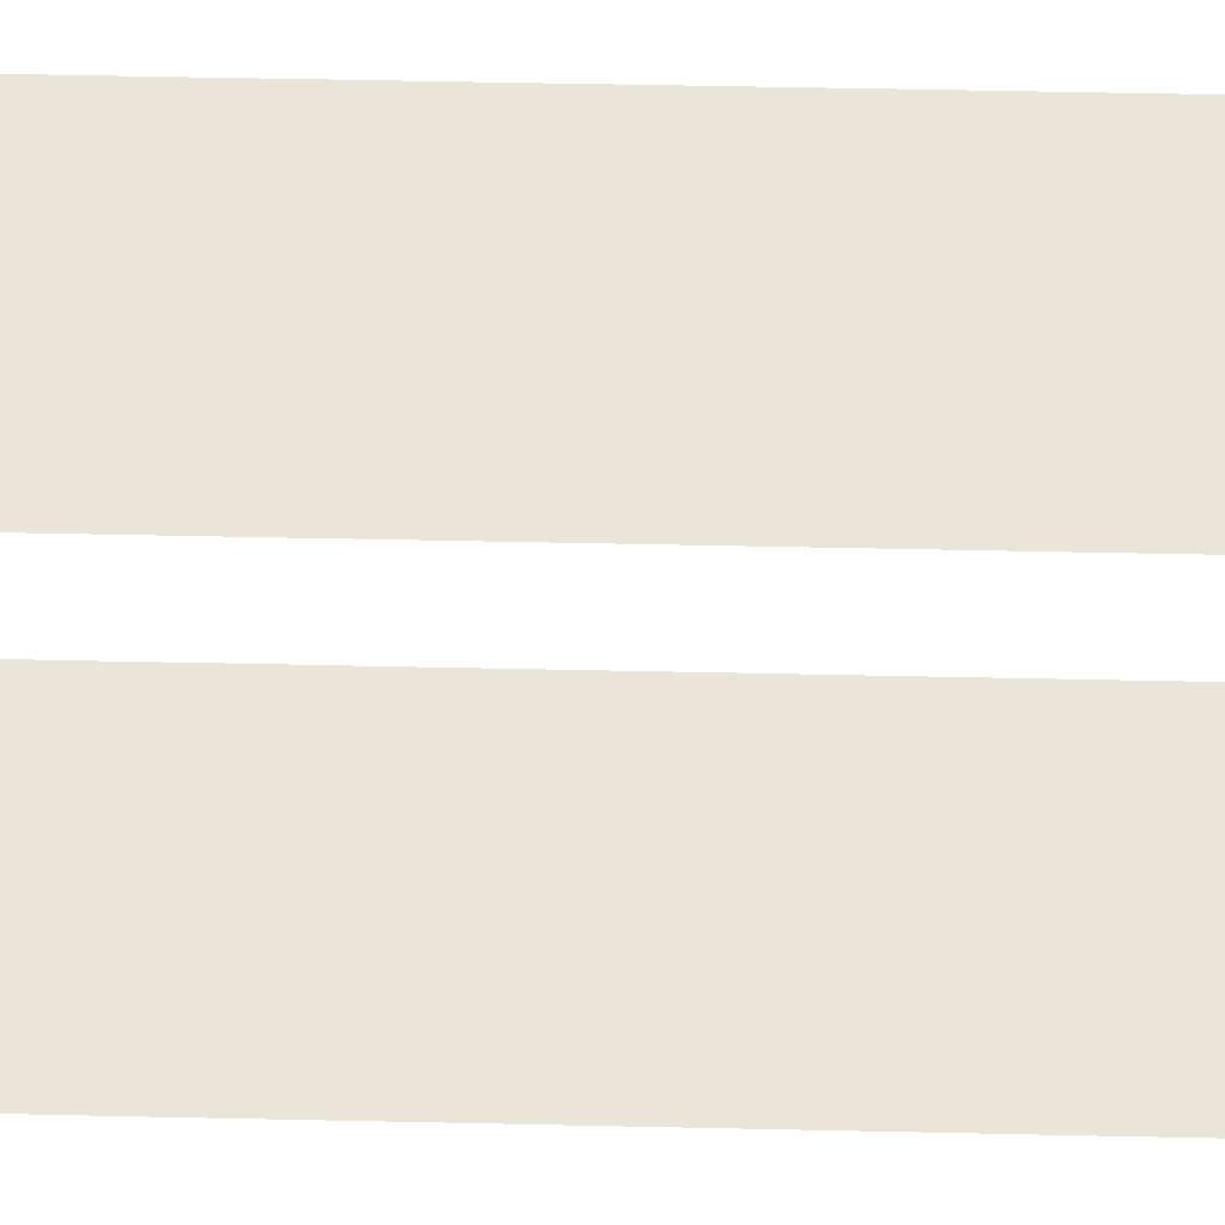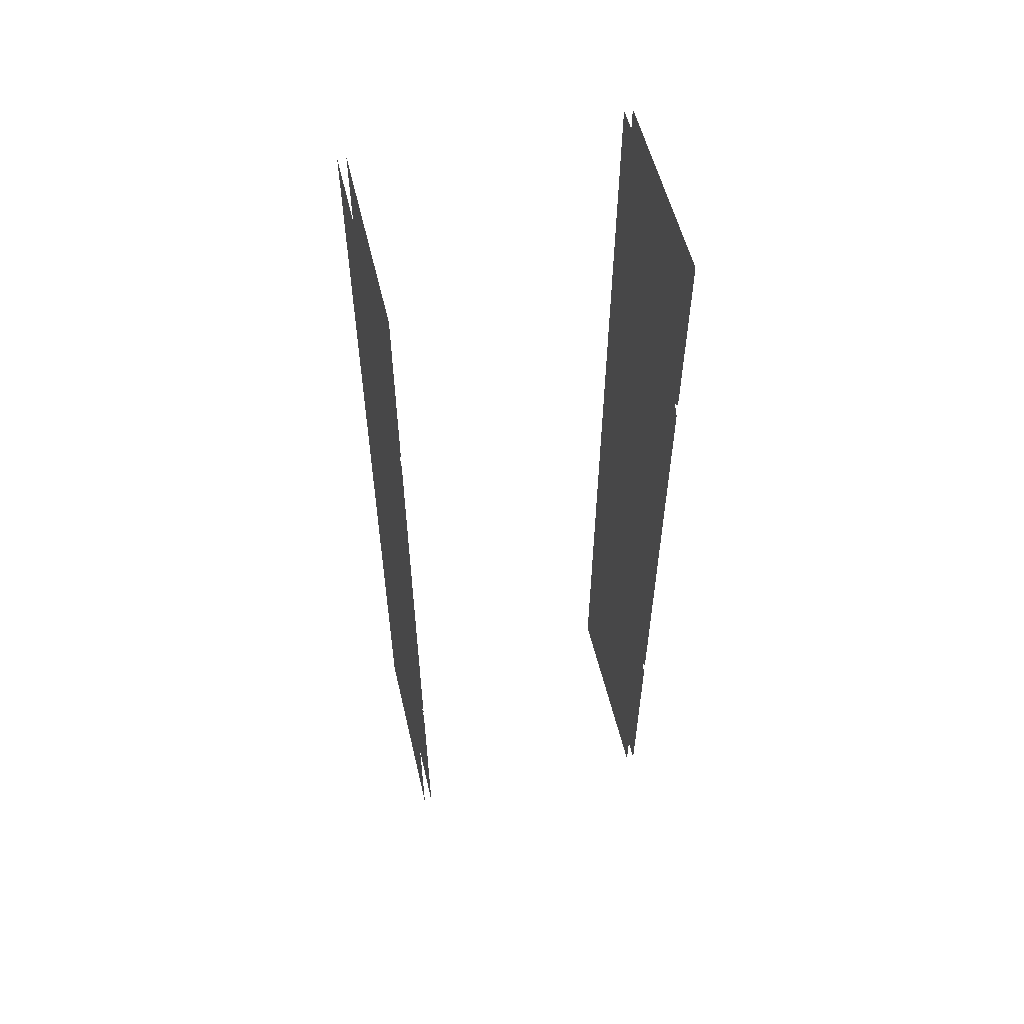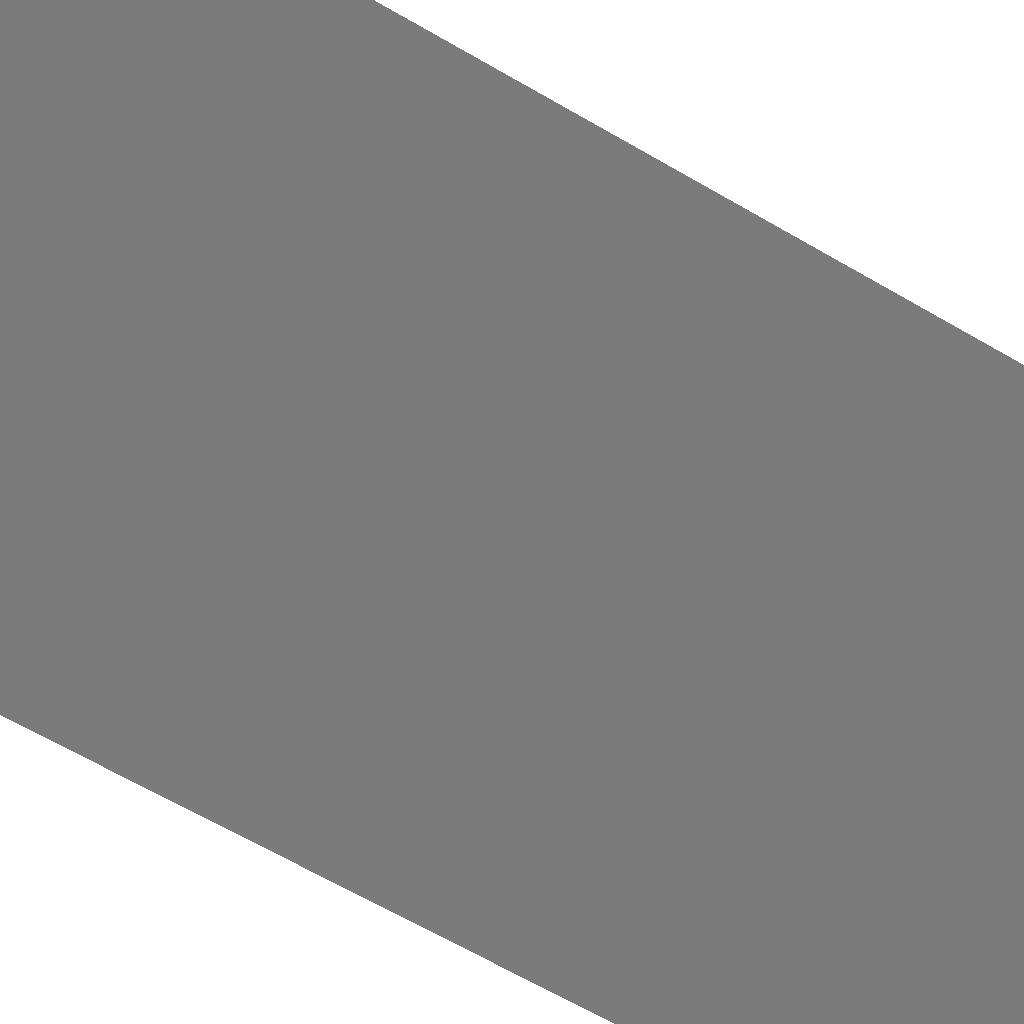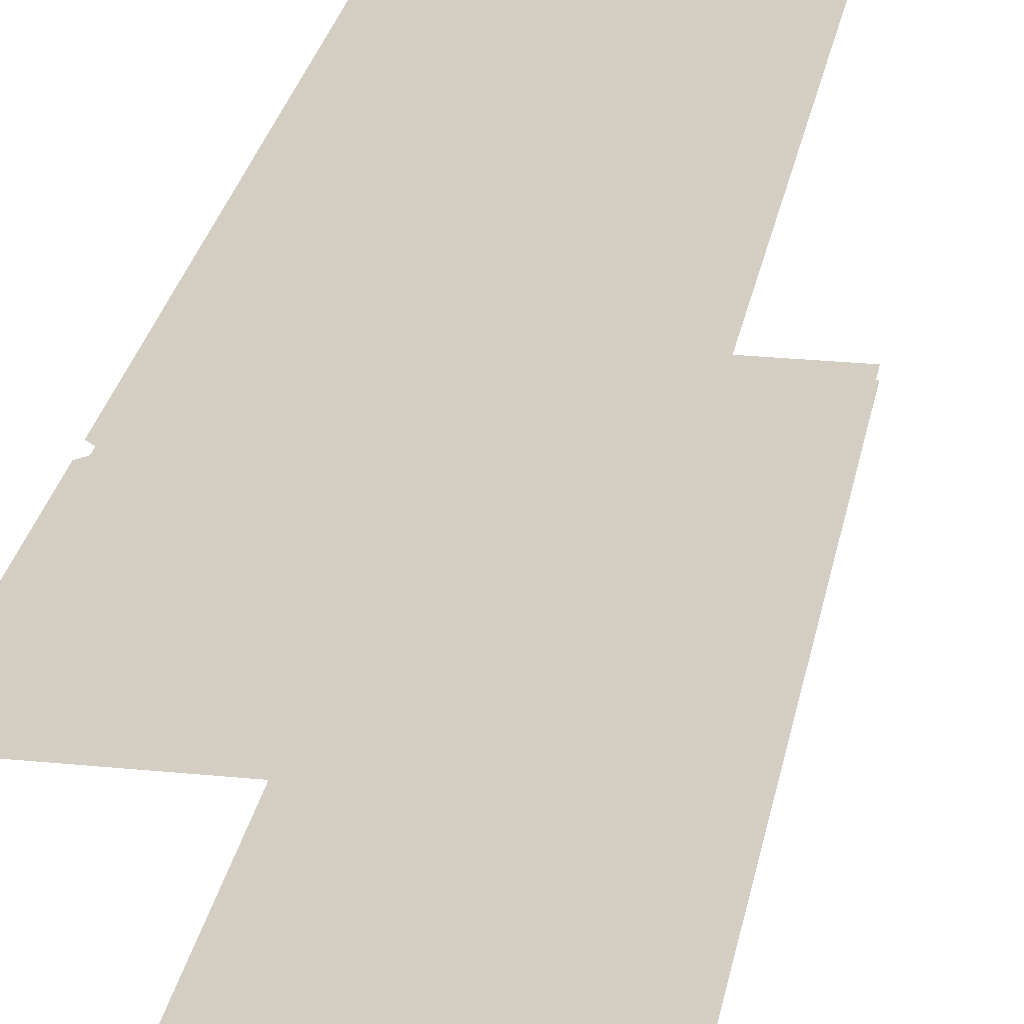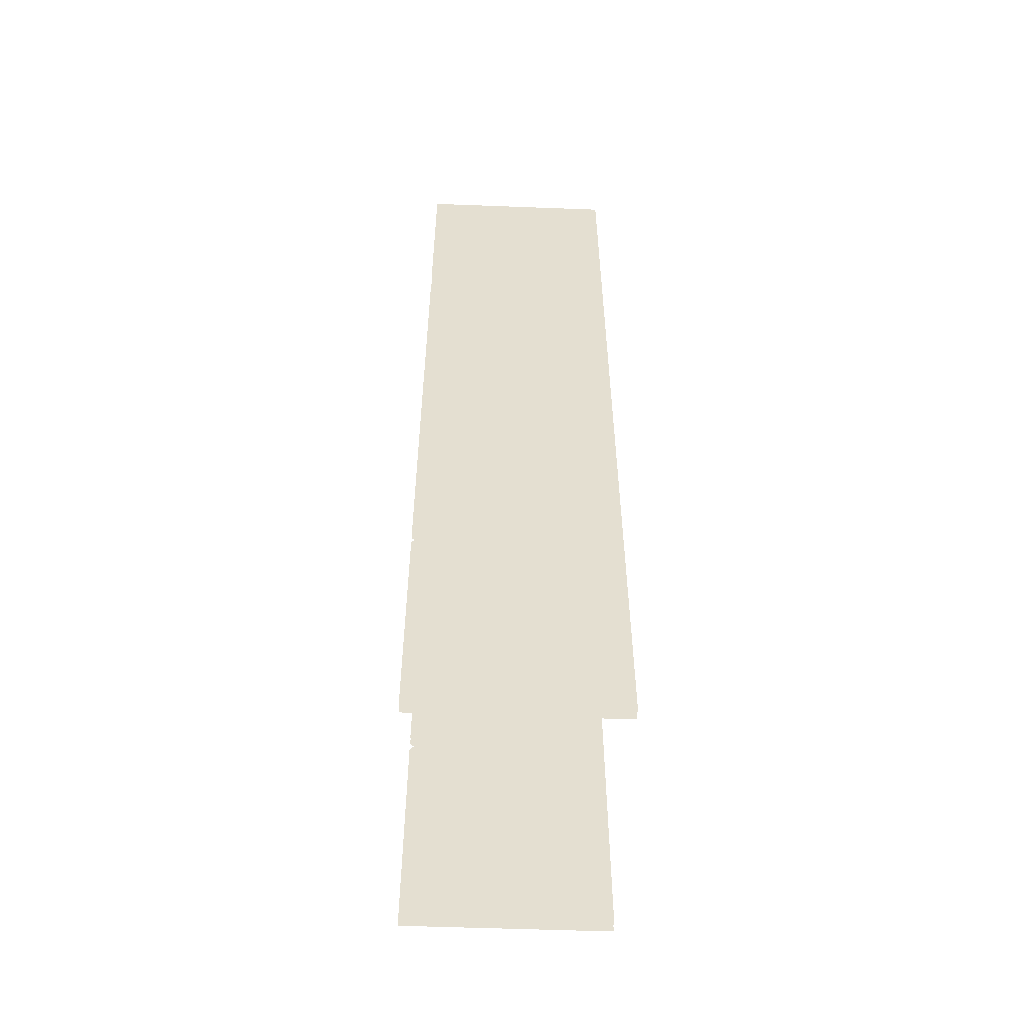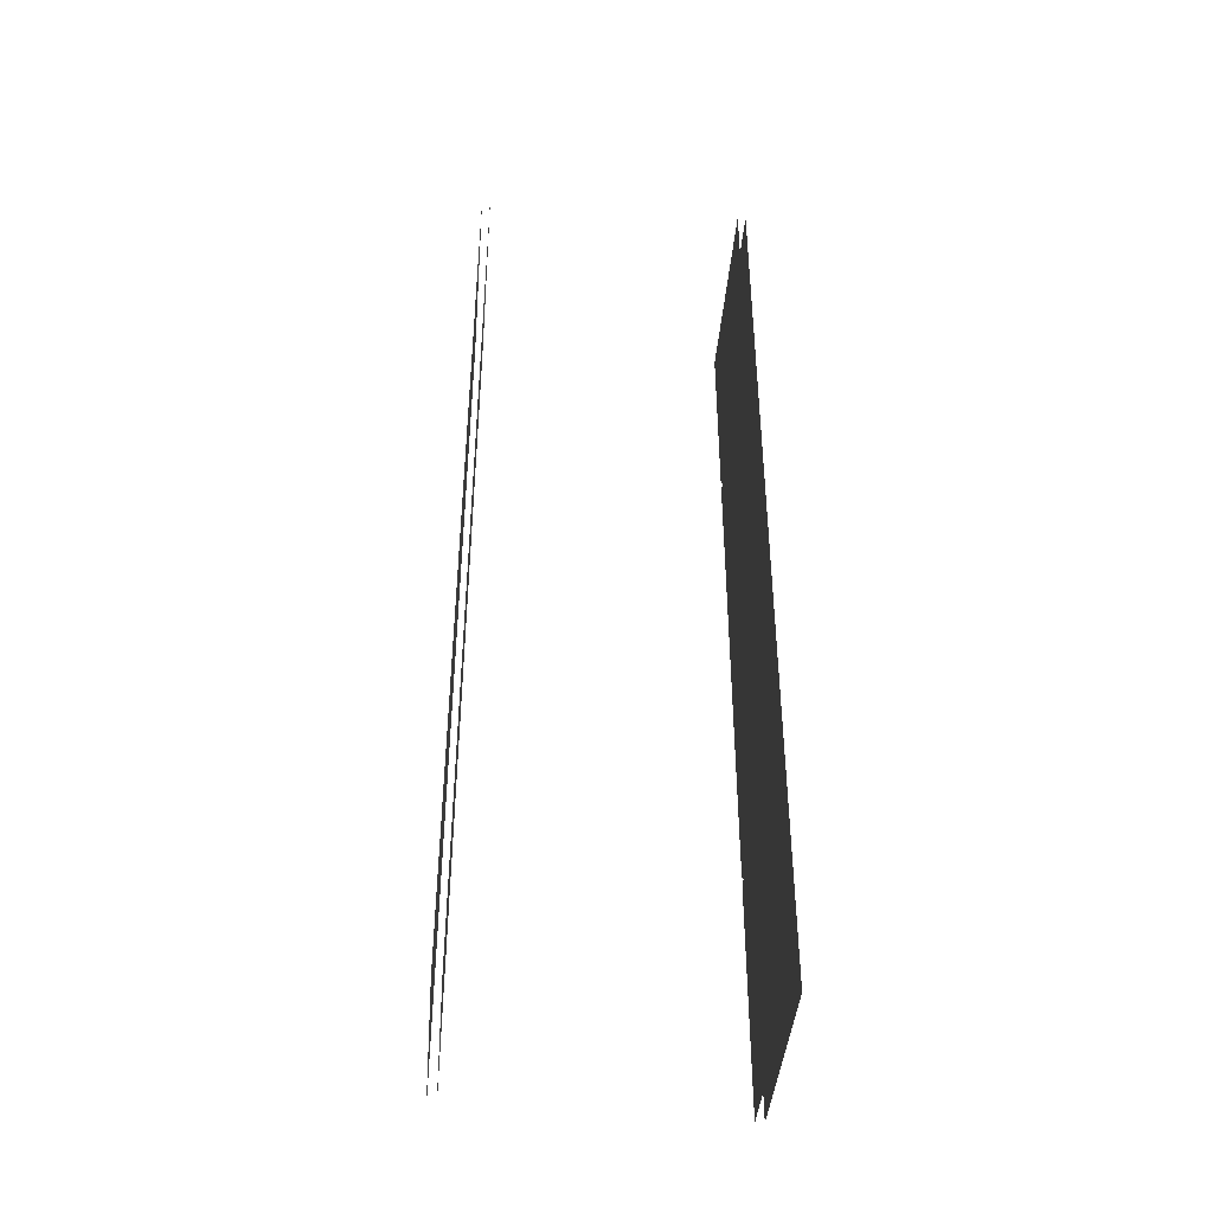
<metadata>
{"format":"obj","ext":"obj","renderer":"f3d","projection":"perspective","resolution":1024,"background":"white","views":[{"elev":45.1,"azim":-88.5,"up":"+Y"},{"elev":55.7,"azim":-103.3,"up":"+Z"},{"elev":-58.5,"azim":-122.0,"up":"+Y"},{"elev":25.0,"azim":9.5,"up":"+Y"},{"elev":-53.9,"azim":-2.3,"up":"+Z"},{"elev":-42.2,"azim":85.3,"up":"+Z"}]}
</metadata>
<code>
v 5844 -235 1.124e+04
v 5844 -235 1.122e+04
v 5821 -235 1.124e+04
v 5844 -235 1.128e+04
v 5844 -235 1.124e+04
v 5821 -235 1.124e+04
v 5821 -235 1.13e+04
v 5844 -235 1.128e+04
v 5821 -235 1.124e+04
v 5820 -235 1.13e+04
v 5821 -235 1.13e+04
v 5821 -235 1.124e+04
v 5820 -235 1.124e+04
v 5820 -235 1.13e+04
v 5821 -235 1.124e+04
v 5844 -235 1.13e+04
v 5844 -235 1.128e+04
v 5821 -235 1.13e+04
v 5844 -235 1.132e+04
v 5844 -235 1.13e+04
v 5821 -235 1.13e+04
v 5820 -235 1.132e+04
v 5844 -235 1.132e+04
v 5821 -235 1.13e+04
v 5820 -235 1.13e+04
v 5820 -235 1.132e+04
v 5821 -235 1.13e+04
v 5820 -235 1.124e+04
v 5821 -235 1.124e+04
v 5844 -235 1.122e+04
v 5820 -235 1.121e+04
v 5820 -235 1.124e+04
v 5844 -235 1.122e+04
v 5844 -235 1.121e+04
v 5820 -235 1.121e+04
v 5844 -235 1.122e+04
v 5821 -203 1.13e+04
v 5820 -203 1.13e+04
v 5820 -203 1.132e+04
v 5844 -203 1.128e+04
v 5821 -203 1.13e+04
v 5820 -203 1.132e+04
v 5844 -203 1.13e+04
v 5844 -203 1.128e+04
v 5820 -203 1.132e+04
v 5844 -203 1.132e+04
v 5844 -203 1.13e+04
v 5820 -203 1.132e+04
v 5821 -203 1.13e+04
v 5844 -203 1.128e+04
v 5844 -203 1.124e+04
v 5820 -203 1.13e+04
v 5821 -203 1.13e+04
v 5844 -203 1.124e+04
v 5820 -203 1.124e+04
v 5820 -203 1.13e+04
v 5844 -203 1.124e+04
v 5821 -203 1.124e+04
v 5820 -203 1.124e+04
v 5844 -203 1.124e+04
v 5844 -203 1.122e+04
v 5821 -203 1.124e+04
v 5844 -203 1.124e+04
v 5844 -203 1.121e+04
v 5820 -203 1.121e+04
v 5820 -203 1.124e+04
v 5844 -203 1.122e+04
v 5844 -203 1.121e+04
v 5820 -203 1.124e+04
v 5821 -203 1.124e+04
v 5844 -203 1.122e+04
v 5820 -203 1.124e+04
v 5820 -204 1.132e+04
v 5820 -204 1.13e+04
v 5821 -204 1.13e+04
v 5844 -204 1.132e+04
v 5820 -204 1.132e+04
v 5821 -204 1.13e+04
v 5844 -204 1.13e+04
v 5844 -204 1.132e+04
v 5821 -204 1.13e+04
v 5844 -204 1.128e+04
v 5844 -204 1.13e+04
v 5821 -204 1.13e+04
v 5820 -204 1.13e+04
v 5820 -204 1.124e+04
v 5821 -204 1.124e+04
v 5821 -204 1.13e+04
v 5820 -204 1.13e+04
v 5821 -204 1.124e+04
v 5844 -204 1.128e+04
v 5821 -204 1.13e+04
v 5821 -204 1.124e+04
v 5844 -204 1.124e+04
v 5844 -204 1.128e+04
v 5821 -204 1.124e+04
v 5844 -204 1.122e+04
v 5844 -204 1.124e+04
v 5821 -204 1.124e+04
v 5820 -204 1.124e+04
v 5820 -204 1.121e+04
v 5844 -204 1.121e+04
v 5821 -204 1.124e+04
v 5820 -204 1.124e+04
v 5844 -204 1.121e+04
v 5844 -204 1.122e+04
v 5821 -204 1.124e+04
v 5844 -204 1.121e+04
v 5821 -236 1.13e+04
v 5844 -236 1.128e+04
v 5844 -236 1.13e+04
v 5820 -236 1.13e+04
v 5821 -236 1.13e+04
v 5844 -236 1.13e+04
v 5820 -236 1.132e+04
v 5820 -236 1.13e+04
v 5844 -236 1.13e+04
v 5844 -236 1.132e+04
v 5820 -236 1.132e+04
v 5844 -236 1.13e+04
v 5844 -236 1.124e+04
v 5844 -236 1.128e+04
v 5821 -236 1.13e+04
v 5844 -236 1.122e+04
v 5844 -236 1.124e+04
v 5821 -236 1.13e+04
v 5821 -236 1.124e+04
v 5844 -236 1.122e+04
v 5821 -236 1.13e+04
v 5820 -236 1.124e+04
v 5821 -236 1.124e+04
v 5821 -236 1.13e+04
v 5820 -236 1.13e+04
v 5820 -236 1.124e+04
v 5821 -236 1.13e+04
v 5844 -236 1.121e+04
v 5844 -236 1.122e+04
v 5821 -236 1.124e+04
v 5820 -236 1.121e+04
v 5844 -236 1.121e+04
v 5821 -236 1.124e+04
v 5820 -236 1.124e+04
v 5820 -236 1.121e+04
v 5821 -236 1.124e+04
f 1 2 3
f 4 5 6
f 7 8 9
f 10 11 12
f 13 14 15
f 16 17 18
f 19 20 21
f 22 23 24
f 25 26 27
f 28 29 30
f 31 32 33
f 34 35 36
f 37 38 39
f 40 41 42
f 43 44 45
f 46 47 48
f 49 50 51
f 52 53 54
f 55 56 57
f 58 59 60
f 61 62 63
f 64 65 66
f 67 68 69
f 70 71 72
f 73 74 75
f 76 77 78
f 79 80 81
f 82 83 84
f 85 86 87
f 88 89 90
f 91 92 93
f 94 95 96
f 97 98 99
f 100 101 102
f 103 104 105
f 106 107 108
f 109 110 111
f 112 113 114
f 115 116 117
f 118 119 120
f 121 122 123
f 124 125 126
f 127 128 129
f 130 131 132
f 133 134 135
f 136 137 138
f 139 140 141
f 142 143 144

</code>
